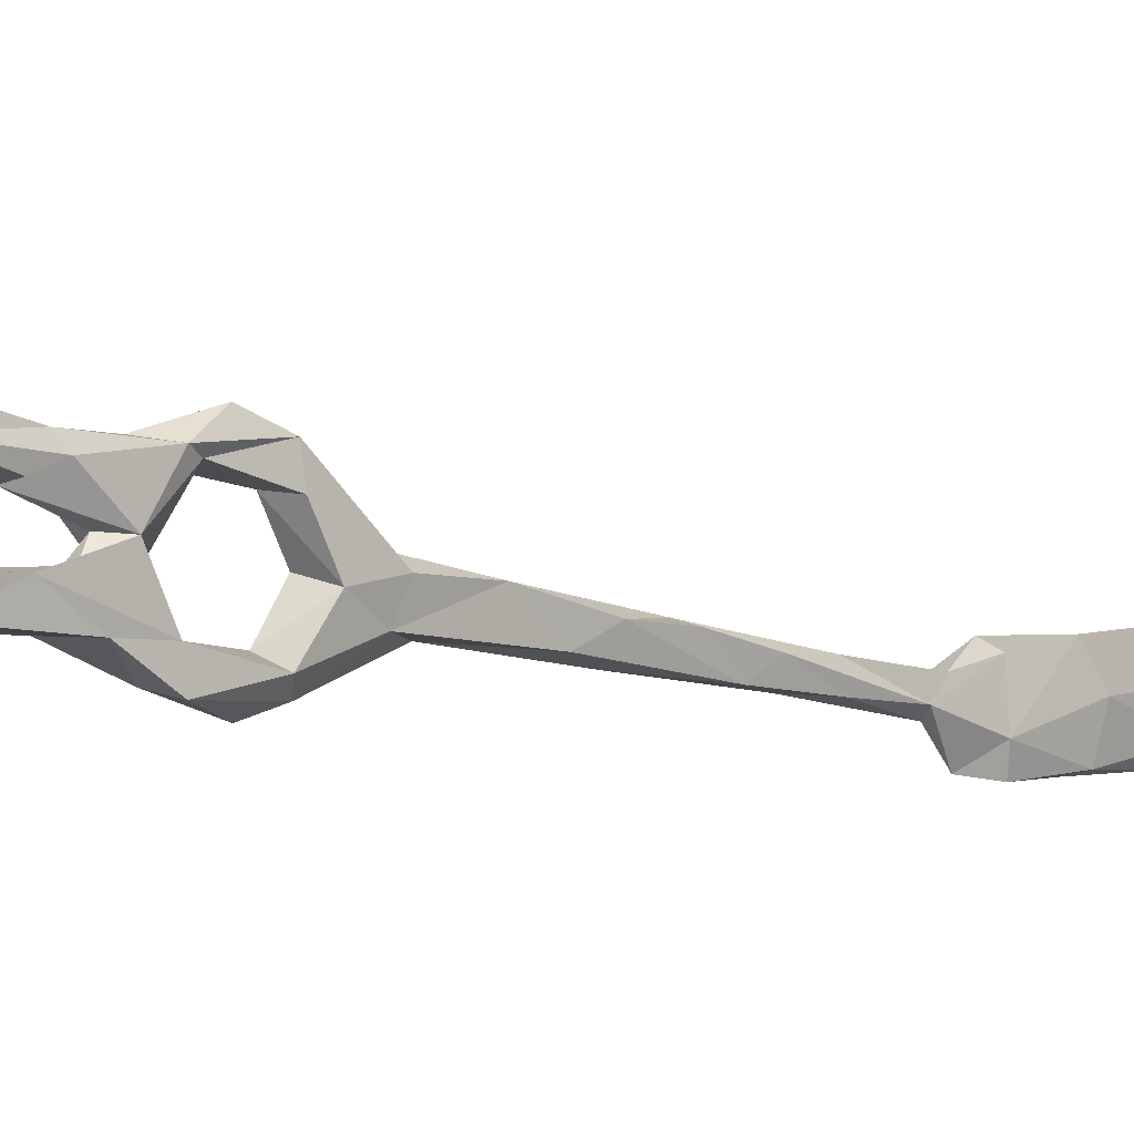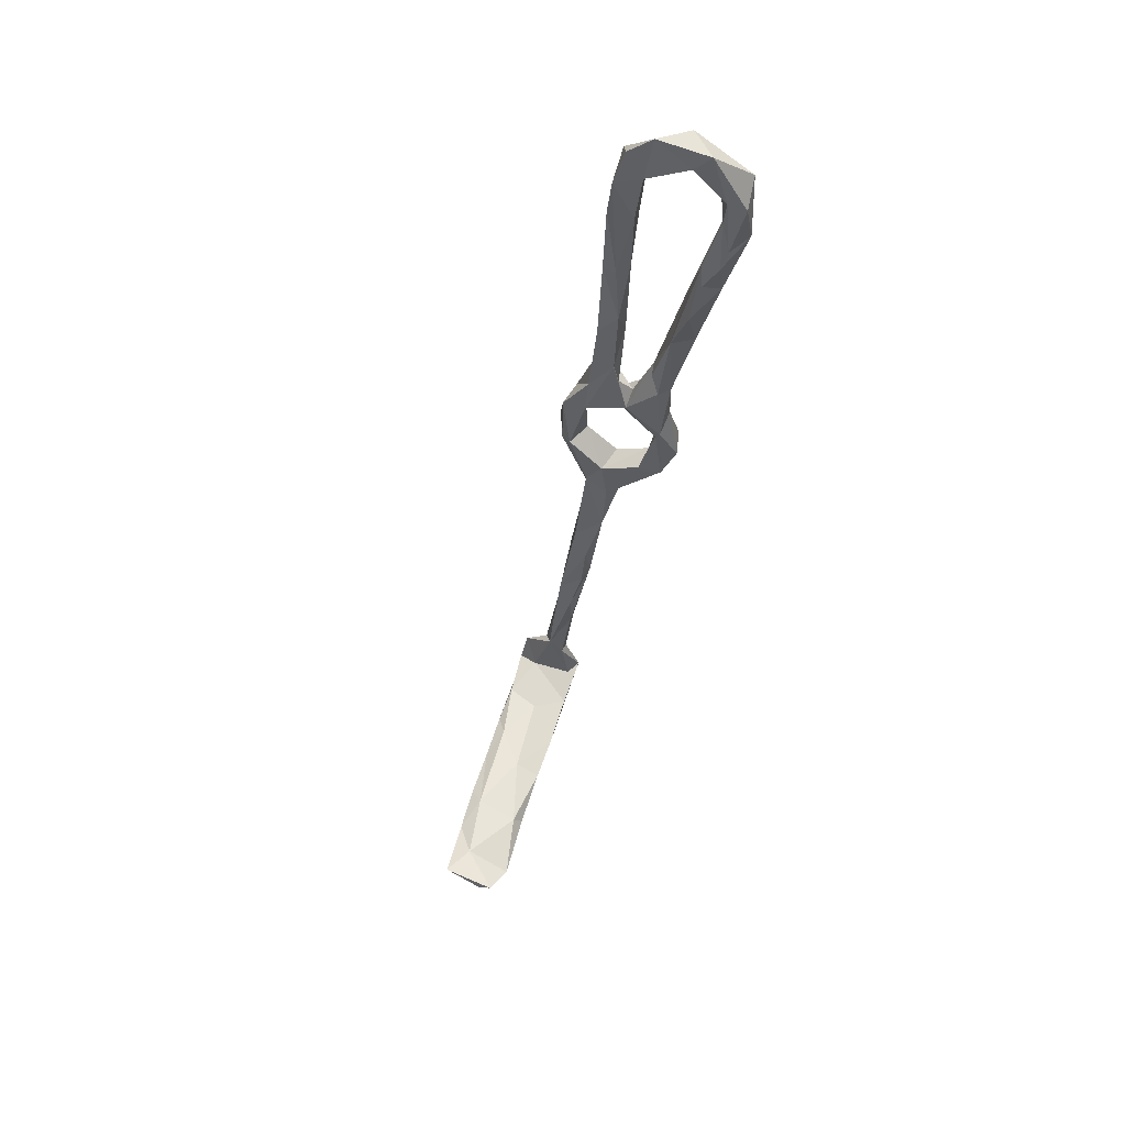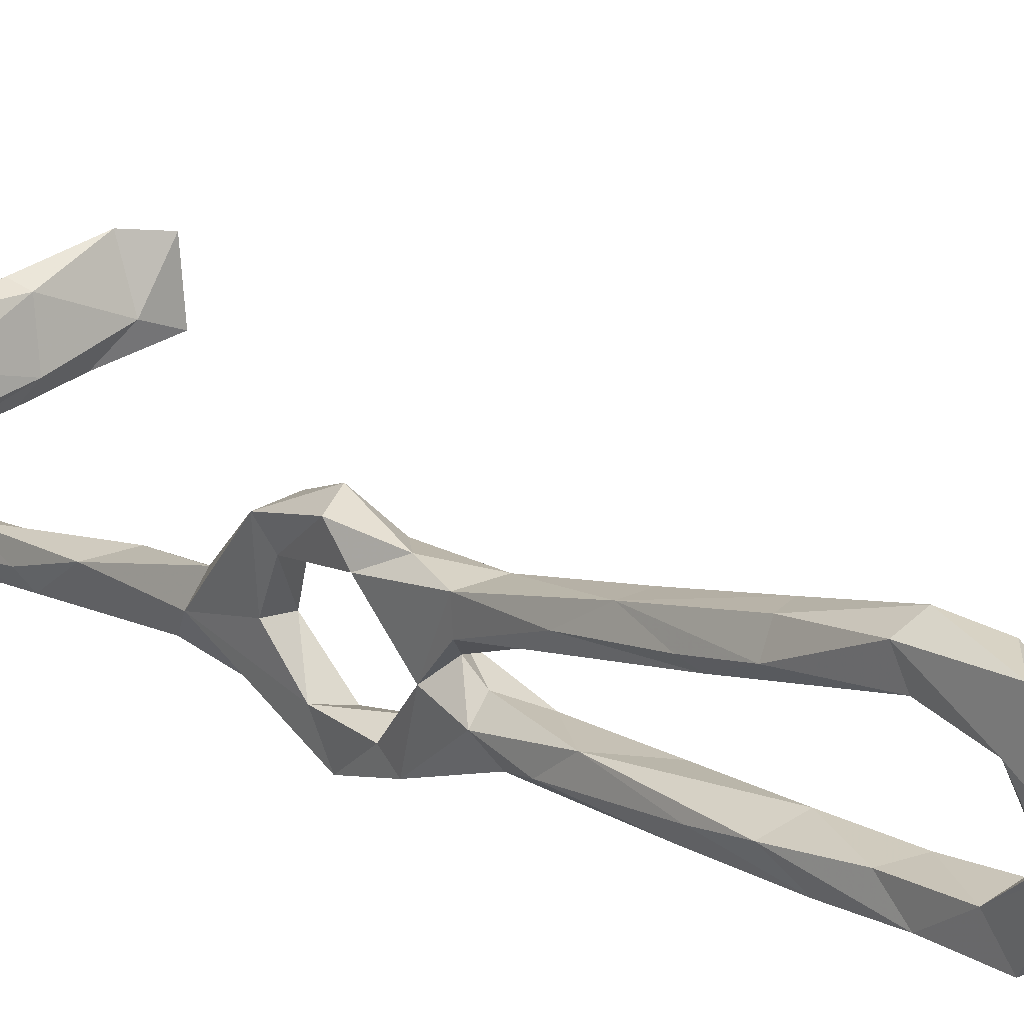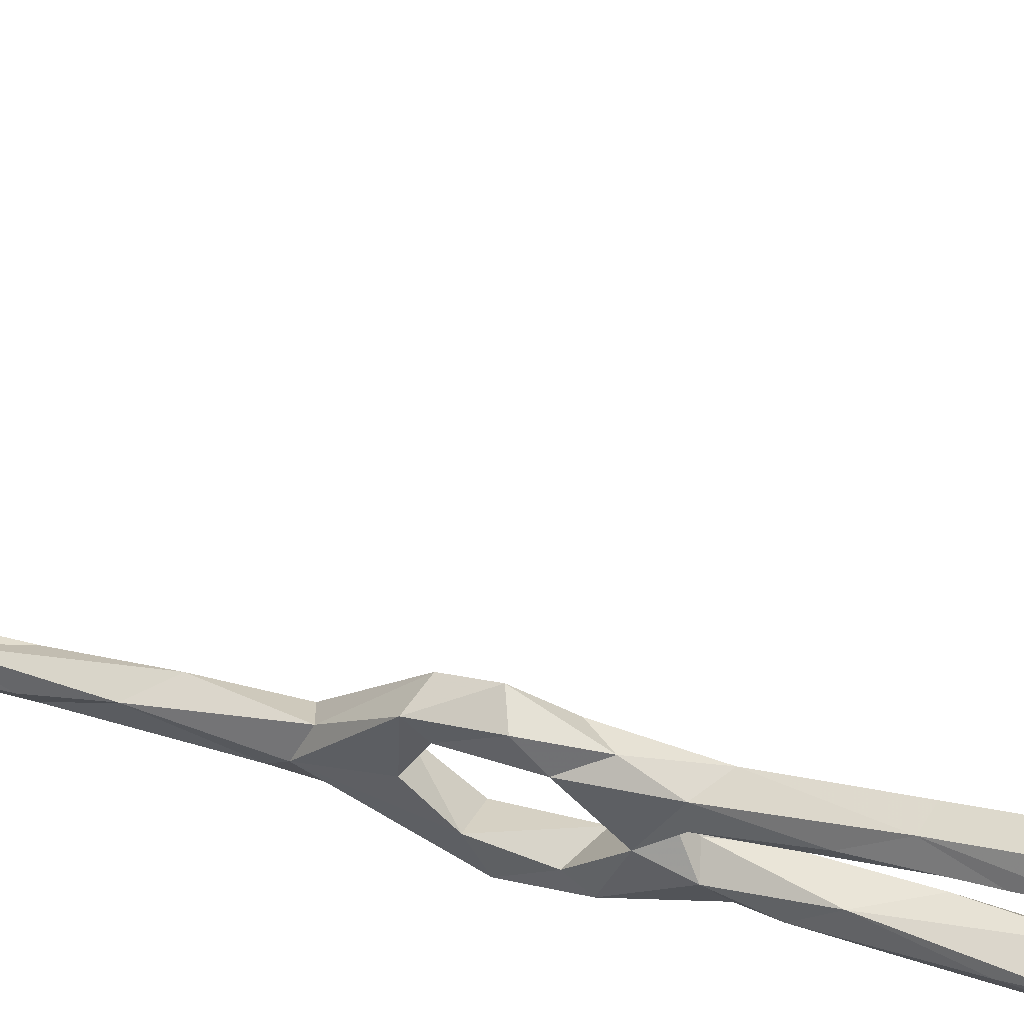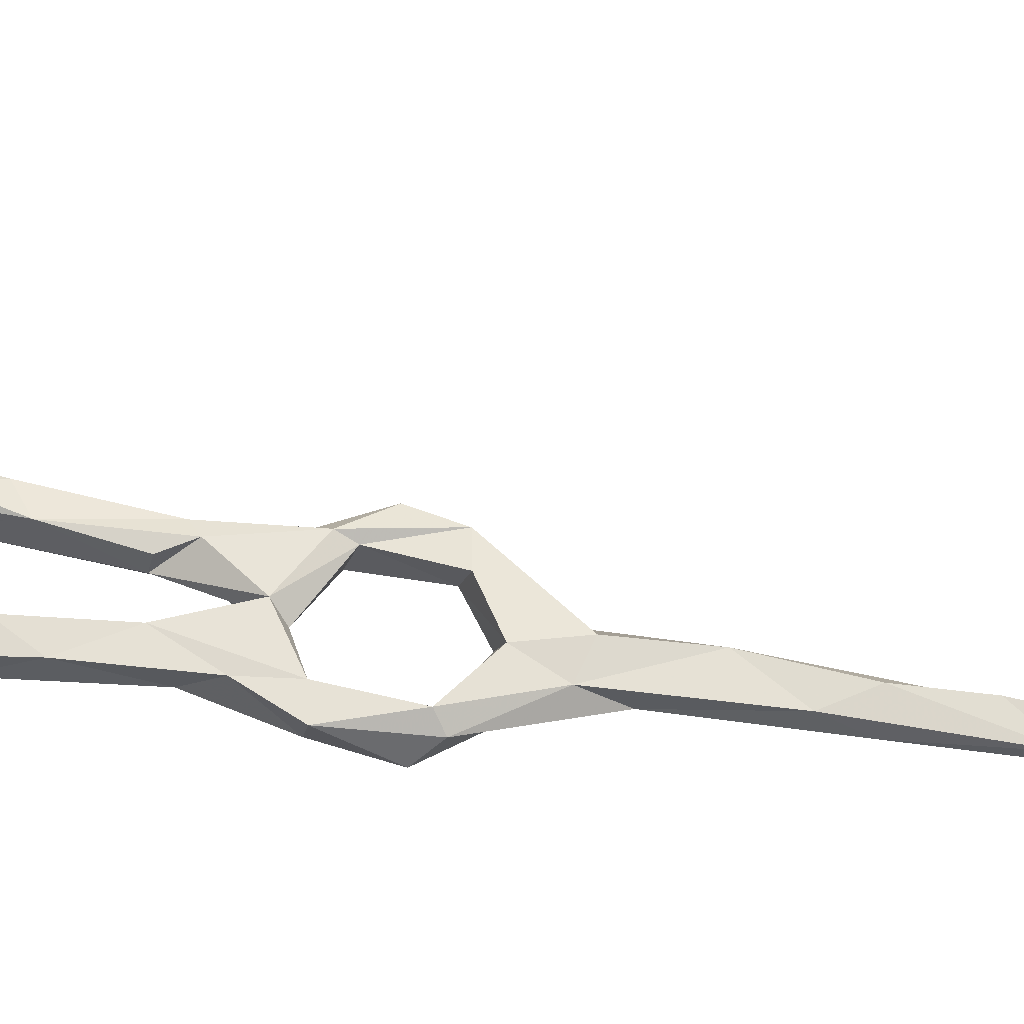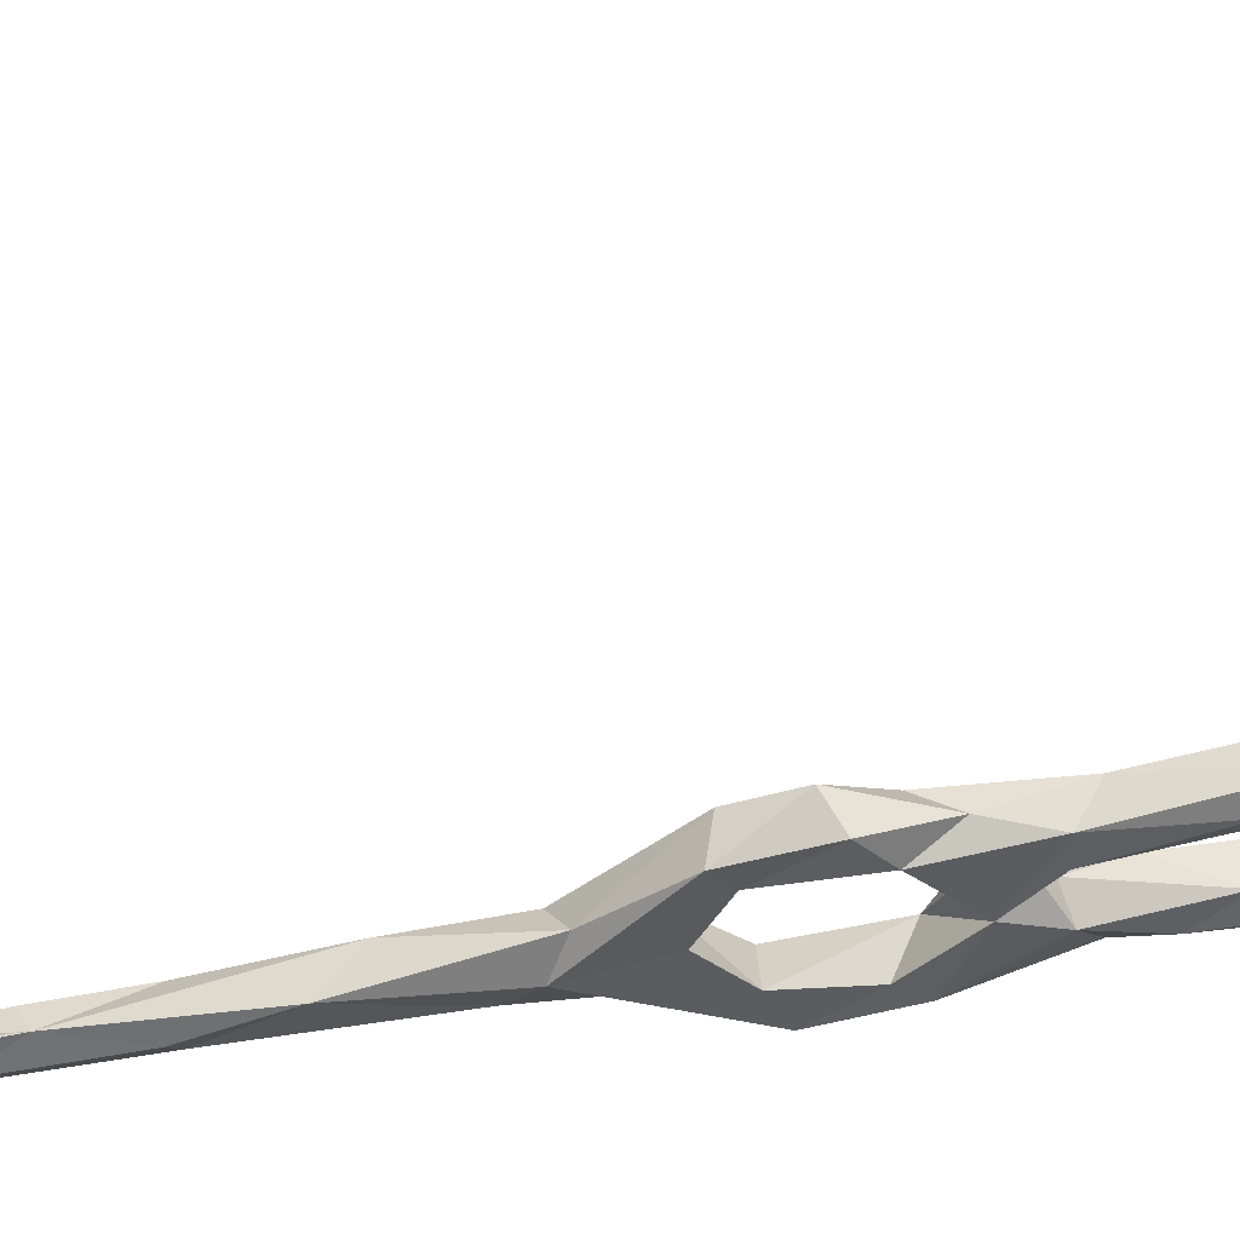
<metadata>
{"format":"obj","ext":"obj","renderer":"f3d","projection":"perspective","resolution":1024,"background":"white","views":[{"elev":2.3,"azim":-135.7,"up":"+Z"},{"elev":54.5,"azim":-65.5,"up":"+Y"},{"elev":21.9,"azim":140.3,"up":"+Z"},{"elev":49.7,"azim":113.7,"up":"+Z"},{"elev":-23.9,"azim":-88.4,"up":"+Z"},{"elev":48.7,"azim":85.8,"up":"+Z"}]}
</metadata>
<code>
v -4.733 -27.03 -313.2
v -7.273 -11.23 -309.5
v -7.117 -25.96 -311.1
v -8.072 -0.0004351 -304
v -6.46 -10.93 -304.7
v -6.088 110.3 -283.6
v -9.451 109.4 -282.8
v -7.322 99.72 -288.2
v -9.88 103.9 -280.8
v -10.51 95.99 -288.6
v -9.429 88.91 -279.8
v -8.61 105.7 -278.1
v -8.238 93.83 -291.5
v -8.565 102.4 -291.5
v -10.06 123.3 -278.5
v -8.306 85.96 -281.4
v -11.39 184.4 -284.2
v -12.2 179.4 -290.1
v -10.54 183.4 -271.5
v -11.27 179.2 -275.5
v -11.98 173 -286.1
v -10.07 171.5 -267.9
v -4.798 174.7 -271.7
v -12.58 169.9 -292.9
v -9.228 150.5 -272.6
v -9.069 164.7 -268.8
v -10.54 145.3 -271.9
v -9.374 157 -266.8
v -10.31 152.1 -268
v -9.94 171.2 -263.3
v -5.326 -0.8483 -308.7
v -7.735 6.32 -307.3
v -11.06 134.4 -274.1
v -9.978 75.72 -305.7
v -11.94 77.29 -302.8
v -11.77 91.17 -304.8
v -11.27 91.39 -299
v -5.361 77.27 -300.8
v -6.232 80.32 -307.8
v -10.5 69.07 -294.5
v -9.355 61.64 -299.3
v -5.766 27.61 -304.8
v -8.715 34.66 -302.5
v -9.031 26.64 -299.3
v -8.33 13.56 -300.7
v -4.758 15.09 -299.7
v -8.789 44.03 -294.7
v -9.816 58.86 -293.4
v -8.374 73.15 -279.4
v -9.239 73.02 -285.2
v -7.321 81.35 -275.8
v -5.877 -40.86 -305.8
v -11.38 120.9 -296.1
v -11.28 142 -295.2
v -11.71 127.7 -290.8
v -6.622 131.7 -296.4
v -12.78 143.8 -291.3
v -11.01 109.9 -291.9
v -10.59 146 -288.6
v -6.315 -29.83 -307.5
v -4.274 70.77 -293.1
v -5.264 60.93 -290.7
v -11.3 159.6 -294.6
v -11.58 160.4 -287.9
v -4.853 -32.47 -319.6
v -7.857 -39.47 -315.7
v -8.86 126.3 -272.8
v -10.95 100.4 -298.4
v -6.783 -40.15 -320.8
v -6.857 106.8 -298.1
v -3.723 74.83 -284.7
v -10.92 -46.69 -304
v -18.82 -45.12 -311.8
v -2.104 -18.2 -309.6
v -11.73 -43.22 -320.1
v -17.86 -42.14 -318.8
v -27.32 -44.35 -318.4
v -34.87 -46.48 -308.4
v -70.11 -48.81 -295.8
v -65.05 -48.03 -302.4
v -53.43 -49.15 -298.9
v -78.53 -46.87 -300.6
v -55.42 -46.02 -300.5
v -51.5 -47.21 -306.3
v -63.71 -46.31 -313.3
v -78.31 -44.67 -310.6
v -78 -45.67 -297.1
v -31.62 -42.76 -314.9
v -39.32 -45.28 -316.8
v -34.13 -48.19 -301.8
v -27.52 -45.9 -301.6
v -39.06 -46.68 -300.5
v -3.526 -30.01 -307.5
v -52.01 -45.76 -315.3
v -4.766 -41.45 -311.5
v -3.9 102.6 -284.7
v -4.269 96.59 -291.7
v -4.784 103.8 -294.1
v -5.615 184.4 -278
v -9.516 175.8 -282.6
v -7.003 175.5 -292.8
v -5.701 179.8 -280.1
v -6.473 171.3 -287.5
v -5.105 176.9 -264.1
v -7.986 162.5 -262.5
v -4.247 164.2 -269.5
v -3.523 162.2 -264.6
v -4.874 135 -292.7
v -5.264 113 -296.1
v -5.84 118.9 -291.3
v -7.1 149.8 -295.2
v -4.964 144.4 -290.8
v -6.519 163.3 -293.2
v -6.524 158 -288.9
v -3.862 8.041 -304.8
v -3.578 58.66 -296.1
v -3.677 26.21 -301.5
v -4.014 38.57 -297.1
v -5.368 54.79 -300.7
v -5.467 92.22 -303.7
v -3.115 117.9 -278.5
v -3.749 102.5 -279.7
v -2.782 88.15 -282.1
v -4.304 125.7 -273.2
v -2.505 147.2 -271.8
v -5.06 137.2 -276.8
v -4.449 146.8 -267.6
v -2.815 135.6 -274.8
v -5.632 88.3 -301.3
v -2.724 71.84 -280.7
v -5.796 94.07 -278.9
v -2.604 83.84 -277.4
v -4.468 -10.94 -304.7
v -13.59 -44.76 -303.5
v -2.291 -39.73 -303.9
v -20.21 -42.27 -310.3
v -54.8 -43.97 -311.4
v -39.37 -43.97 -306.9
v -70.45 -44.55 -307.2
v -8.793 145 -267.7
f 6 15 126
f 25 33 27
f 38 39 129
f 25 106 126
f 81 92 83
f 85 137 94
f 83 137 139
f 40 49 50
f 86 87 139
f 85 139 137
f 79 82 80
f 82 87 86
f 79 139 87
f 6 9 7
f 83 138 137
f 79 83 139
f 66 69 76
f 4 46 45
f 88 137 138
f 91 136 138
f 76 88 136
f 46 115 117
f 5 133 46
f 106 125 126
f 3 60 5
f 44 45 46
f 26 29 28
f 72 95 135
f 39 120 129
f 65 95 69
f 46 133 115
f 88 89 137
f 63 101 113
f 25 29 105
f 89 94 137
f 2 3 4
f 80 82 85
f 32 43 42
f 17 99 101
f 70 109 98
f 3 66 52
f 14 110 58
f 75 77 76
f 4 45 32
f 19 22 30
f 112 113 114
f 49 130 51
f 42 118 117
f 40 48 49
f 1 3 2
f 2 32 31
f 46 118 47
f 73 77 75
f 6 10 9
f 52 66 134
f 42 119 118
f 18 24 21
f 31 42 115
f 84 94 89
f 71 132 130
f 124 128 125
f 80 84 81
f 105 127 107
f 8 97 98
f 23 107 106
f 32 45 44
f 35 40 38
f 6 96 8
f 72 78 73
f 55 110 59
f 25 27 29
f 124 125 127
f 105 140 127
f 97 120 98
f 82 86 85
f 61 71 130
f 91 138 92
f 65 69 66
f 51 130 132
f 79 87 82
f 72 75 95
f 77 78 89
f 108 111 112
f 80 94 84
f 1 74 93
f 78 90 81
f 72 90 78
f 69 95 75
f 19 30 104
f 79 81 83
f 1 93 65
f 22 28 30
f 5 60 133
f 11 131 12
f 78 84 89
f 111 113 112
f 57 59 64
f 52 134 135
f 116 118 119
f 55 59 57
f 40 41 48
f 14 98 110
f 40 50 71
f 3 5 4
f 54 111 56
f 121 126 128
f 30 105 104
f 124 127 140
f 122 131 123
f 66 76 136
f 20 21 100
f 12 124 67
f 4 5 46
f 41 43 47
f 101 103 113
f 33 67 140
f 53 68 58
f 8 14 10
f 47 62 48
f 17 18 21
f 77 89 88
f 56 108 109
f 19 104 99
f 27 140 29
f 73 78 77
f 25 28 29
f 67 124 140
f 11 51 131
f 16 71 50
f 25 29 28
f 38 40 61
f 34 36 39
f 64 114 103
f 27 33 140
f 8 96 97
f 72 91 90
f 12 67 15
f 9 10 11
f 108 112 110
f 91 134 136
f 35 38 37
f 1 2 31
f 15 33 25
f 63 113 111
f 96 122 97
f 25 29 26
f 103 114 113
f 21 64 103
f 37 129 97
f 24 57 64
f 37 38 129
f 21 103 100
f 40 71 61
f 8 98 14
f 13 97 123
f 23 106 26
f 79 80 81
f 65 93 95
f 23 104 107
f 54 57 63
f 104 105 107
f 28 105 30
f 23 99 104
f 13 37 97
f 20 23 22
f 24 63 57
f 99 102 103
f 6 8 10
f 17 21 20
f 107 127 125
f 41 119 43
f 9 12 15
f 83 92 138
f 9 11 12
f 7 9 15
f 10 16 11
f 28 29 105
f 11 16 49
f 32 44 43
f 15 67 33
f 99 103 101
f 81 90 92
f 100 103 102
f 16 123 71
f 69 75 76
f 23 100 102
f 17 20 19
f 1 65 3
f 98 109 110
f 60 135 93
f 3 52 60
f 10 14 58
f 38 61 116
f 108 110 109
f 16 50 49
f 59 112 114
f 54 63 111
f 59 110 112
f 10 58 37
f 61 130 116
f 11 49 51
f 59 114 64
f 36 120 39
f 10 13 16
f 54 55 57
f 53 58 55
f 37 58 68
f 96 126 121
f 74 115 133
f 80 85 94
f 18 101 24
f 72 134 91
f 43 44 47
f 6 7 15
f 21 24 64
f 36 37 68
f 72 73 75
f 15 25 126
f 1 115 74
f 35 41 40
f 10 37 13
f 34 41 35
f 20 100 23
f 22 26 28
f 41 47 48
f 88 138 136
f 23 102 99
f 55 58 110
f 25 26 106
f 3 65 66
f 25 105 29
f 29 140 105
f 1 31 115
f 53 55 54
f 17 101 18
f 19 20 22
f 66 136 134
f 31 32 42
f 42 43 119
f 53 56 70
f 53 54 56
f 56 109 70
f 70 98 120
f 52 135 60
f 12 131 122
f 76 77 88
f 53 70 68
f 34 39 116
f 34 116 119
f 90 91 92
f 34 119 41
f 38 116 39
f 17 19 99
f 51 132 131
f 68 70 120
f 24 101 63
f 36 68 120
f 96 121 122
f 125 128 126
f 93 135 95
f 106 107 125
f 123 131 132
f 78 81 84
f 97 122 123
f 71 123 132
f 85 86 139
f 13 123 16
f 97 129 120
f 62 116 130
f 56 111 108
f 121 128 124
f 48 62 49
f 12 122 124
f 49 62 130
f 2 4 32
f 72 135 134
f 74 133 93
f 22 23 26
f 42 117 115
f 34 35 36
f 62 118 116
f 44 46 47
f 121 124 122
f 6 126 96
f 47 118 62
f 60 93 133
f 35 37 36
f 46 117 118

</code>
